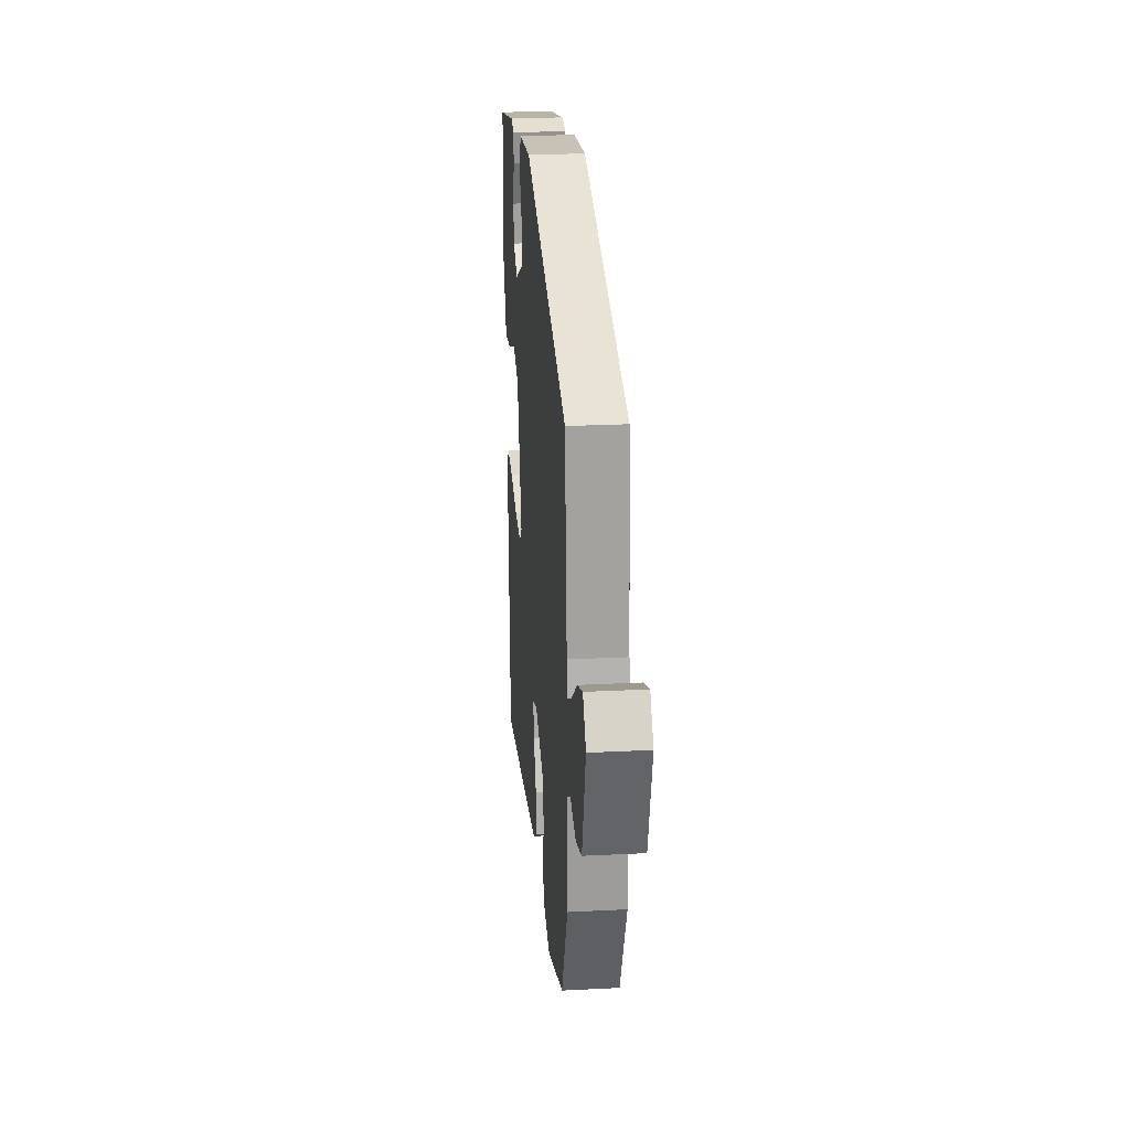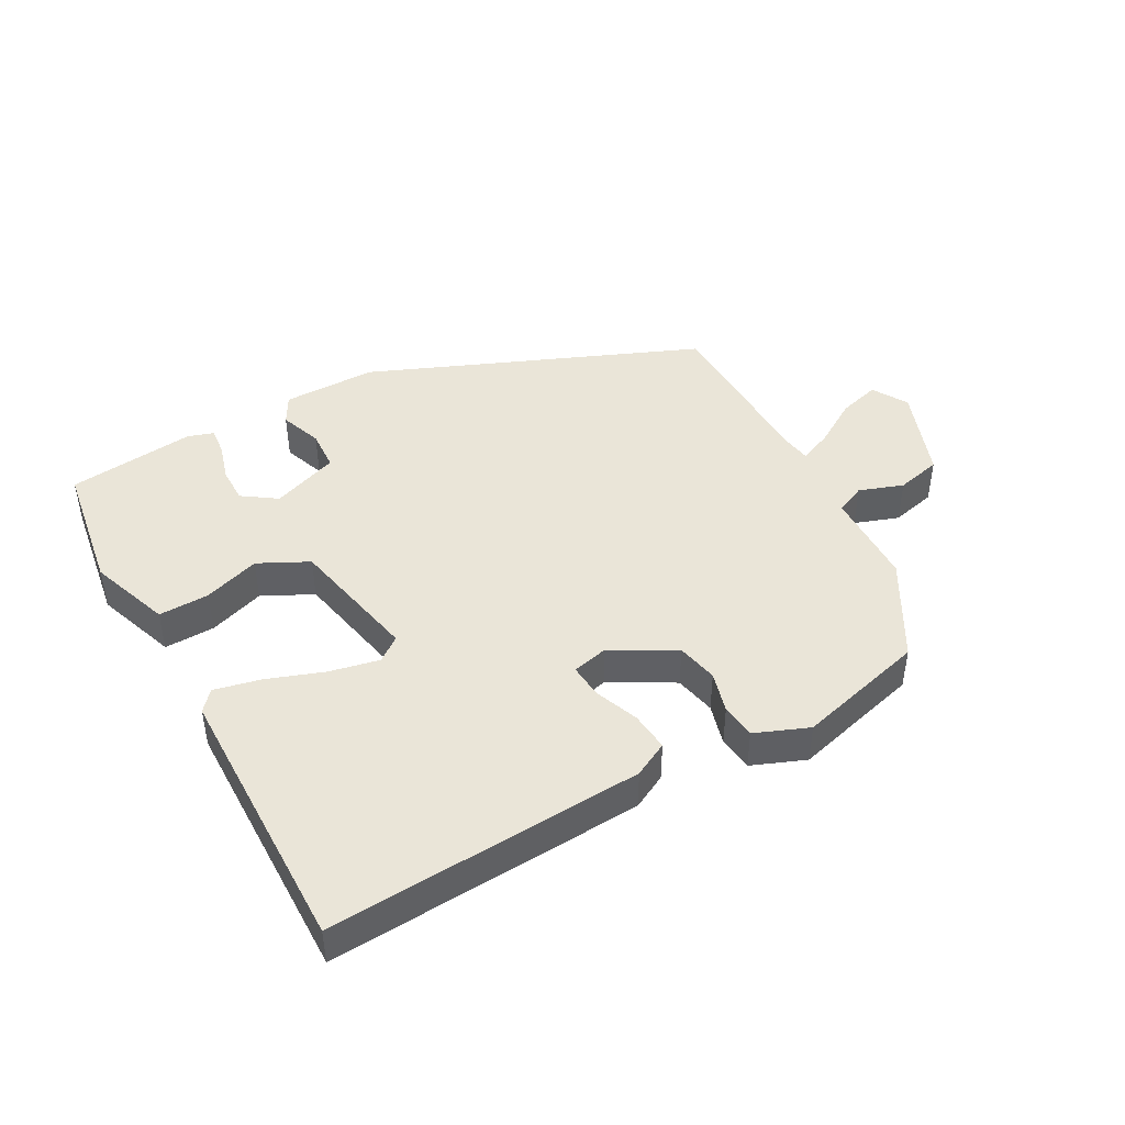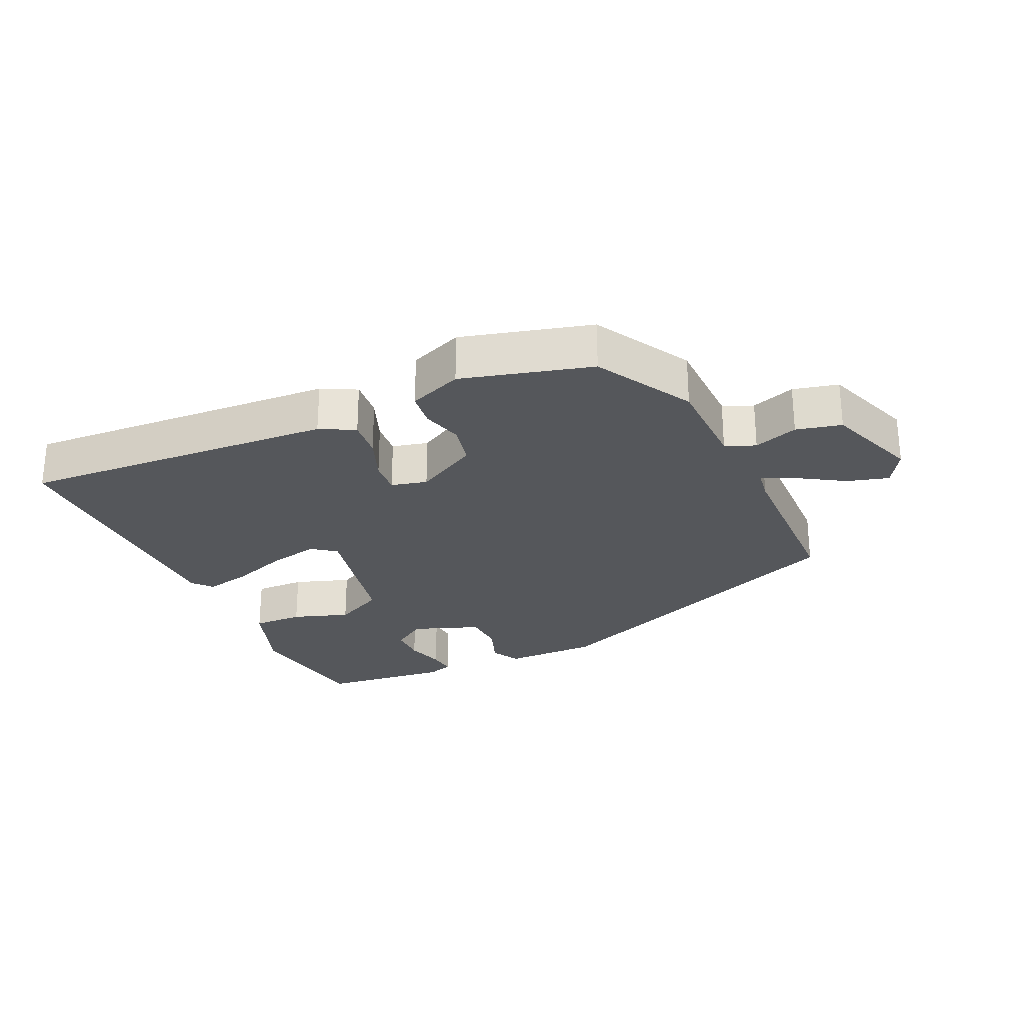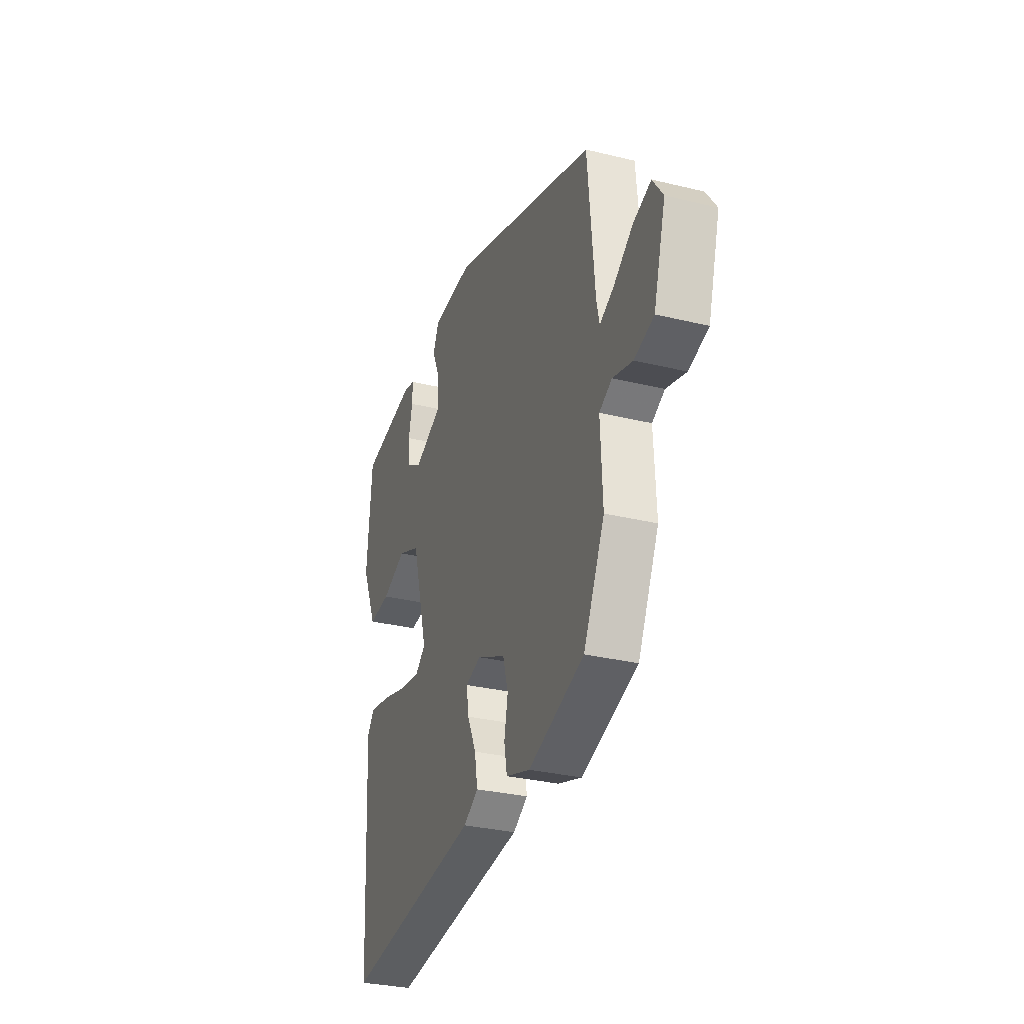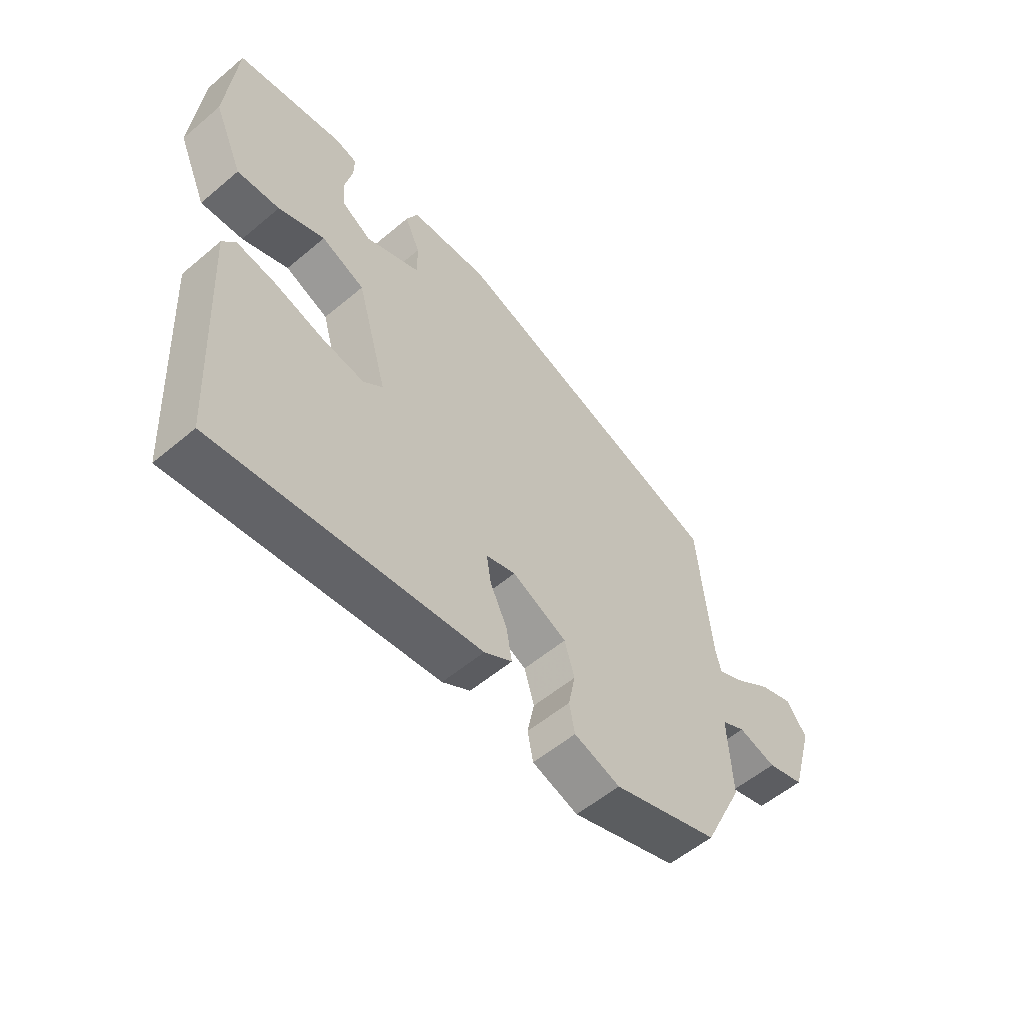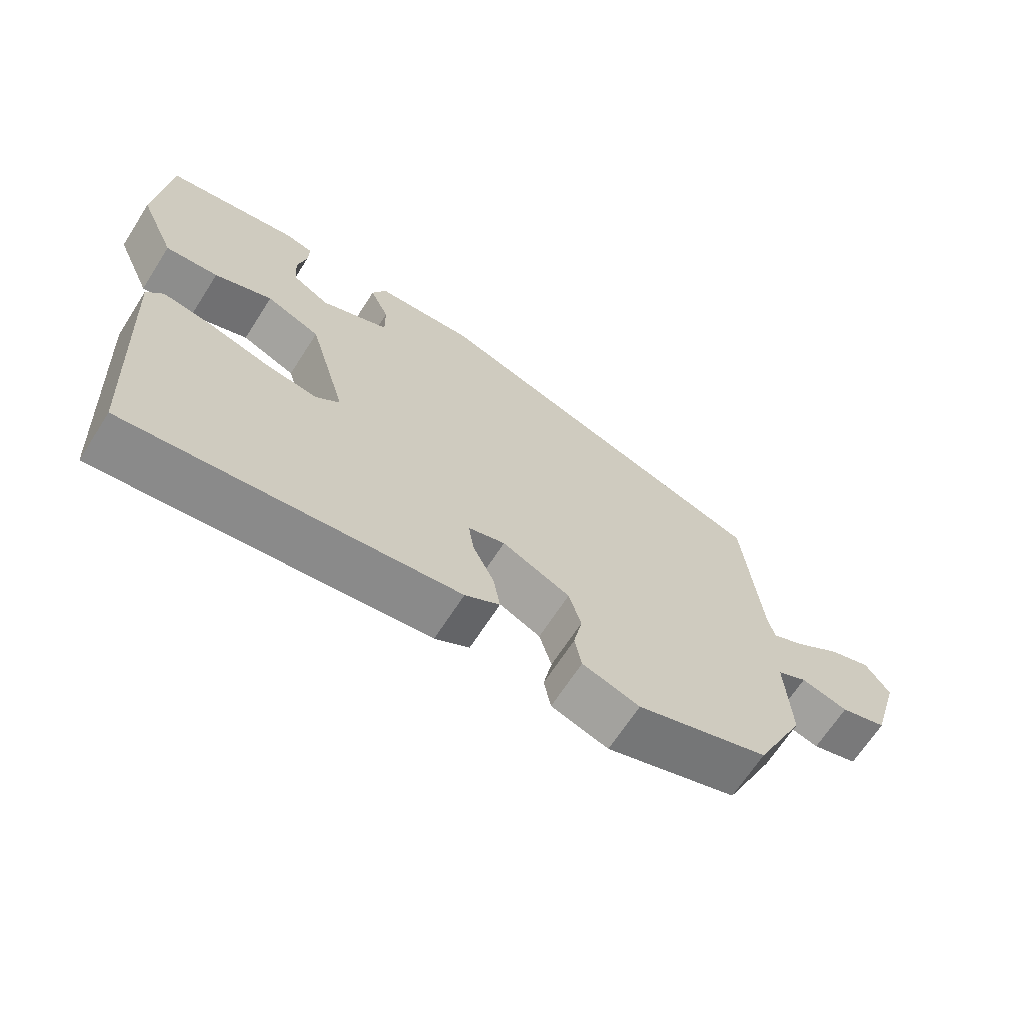
<metadata>
{"format":"obj","ext":"obj","renderer":"f3d","projection":"perspective","resolution":1024,"background":"white","views":[{"elev":23.0,"azim":-95.0,"up":"+Z"},{"elev":44.9,"azim":155.1,"up":"+Y"},{"elev":-26.7,"azim":-151.5,"up":"+Y"},{"elev":-30.9,"azim":-109.3,"up":"+Z"},{"elev":-56.1,"azim":131.4,"up":"+Z"},{"elev":-67.0,"azim":147.3,"up":"+Z"}]}
</metadata>
<code>
v -0.518 0.07 0.319
v -0.003 0.07 0.491
v 0.141 0.07 0.481
v 0.162 0.07 0.436
v 0.134 0.07 0.373
v 0.133 0.07 0.31
v 0.233 0.07 0.265
v 0.287 0.07 0.297
v 0.291 0.07 0.352
v 0.278 0.07 0.411
v 0.277 0.07 0.454
v 0.317 0.07 0.464
v 0.511 0.07 0.429
v 0.528 0.07 0.226
v 0.475 0.07 0.105
v 0.398 0.07 0.112
v 0.314 0.07 0.147
v 0.235 0.07 0.114
v 0.179 0.07 -0.085
v 0.214 0.07 -0.115
v 0.291 0.07 -0.104
v 0.38 0.07 -0.079
v 0.452 0.07 -0.068
v 0.476 0.07 -0.1
v 0.452 0.07 -0.518
v -0.028 0.07 -0.457
v -0.079 0.07 -0.426
v -0.069 0.07 -0.367
v -0.038 0.07 -0.301
v -0.03 0.07 -0.249
v -0.084 0.07 -0.232
v -0.184 0.07 -0.279
v -0.202 0.07 -0.341
v -0.189 0.07 -0.405
v -0.199 0.07 -0.458
v -0.283 0.07 -0.485
v -0.477 0.07 -0.419
v -0.55 0.07 -0.266
v -0.543 0.07 -0.118
v -0.587 0.07 -0.095
v -0.656 0.07 -0.114
v -0.724 0.07 -0.093
v -0.766 0.07 0.052
v -0.73 0.07 0.104
v -0.668 0.07 0.082
v -0.601 0.07 0.034
v -0.552 0.07 0.009
v -0.542 0.07 0.053
v -0.518 0 0.319
v -0.003 0 0.491
v 0.141 0 0.481
v 0.162 0 0.436
v 0.134 0 0.373
v 0.133 0 0.31
v 0.233 0 0.265
v 0.287 0 0.297
v 0.291 0 0.352
v 0.278 0 0.411
v 0.277 0 0.454
v 0.317 0 0.464
v 0.511 0 0.429
v 0.528 0 0.226
v 0.475 0 0.105
v 0.398 0 0.112
v 0.314 0 0.147
v 0.235 0 0.114
v 0.179 0 -0.085
v 0.214 0 -0.115
v 0.291 0 -0.104
v 0.38 0 -0.079
v 0.452 0 -0.068
v 0.476 0 -0.1
v 0.452 0 -0.518
v -0.028 0 -0.457
v -0.079 0 -0.426
v -0.069 0 -0.367
v -0.038 0 -0.301
v -0.03 0 -0.249
v -0.084 0 -0.232
v -0.184 0 -0.279
v -0.202 0 -0.341
v -0.189 0 -0.405
v -0.199 0 -0.458
v -0.283 0 -0.485
v -0.477 0 -0.419
v -0.55 0 -0.266
v -0.543 0 -0.118
v -0.587 0 -0.095
v -0.656 0 -0.114
v -0.724 0 -0.093
v -0.766 0 0.052
v -0.73 0 0.104
v -0.668 0 0.082
v -0.601 0 0.034
v -0.552 0 0.009
v -0.542 0 0.053
f 44 45 46
f 43 44 46
f 42 43 46
f 41 42 46
f 40 41 46
f 39 40 46 47
f 37 38 39
f 36 37 39
f 35 36 39
f 34 35 39
f 33 34 39
f 39 47 48
f 33 39 48
f 32 33 48
f 27 28 29
f 26 27 29
f 25 26 29
f 24 25 29
f 23 24 29
f 22 23 29
f 21 22 29
f 20 21 29 30
f 19 20 30 31
f 15 16 17
f 14 15 17
f 13 14 17
f 12 13 17
f 9 10 11 12
f 8 9 12 17
f 7 8 17 18
f 3 4 5
f 2 3 5
f 1 2 5
f 48 1 5
f 32 48 5
f 19 31 32
f 18 19 32
f 7 18 32
f 6 7 32
f 5 6 32
f 94 93 92
f 94 92 91
f 94 91 90
f 94 90 89
f 94 89 88
f 95 94 88 87
f 87 86 85
f 87 85 84
f 87 84 83
f 87 83 82
f 87 82 81
f 96 95 87
f 96 87 81
f 96 81 80
f 77 76 75
f 77 75 74
f 77 74 73
f 77 73 72
f 77 72 71
f 77 71 70
f 77 70 69
f 78 77 69 68
f 79 78 68 67
f 65 64 63
f 65 63 62
f 65 62 61
f 65 61 60
f 60 59 58 57
f 65 60 57 56
f 66 65 56 55
f 53 52 51
f 53 51 50
f 53 50 49
f 53 49 96
f 53 96 80
f 80 79 67
f 80 67 66
f 80 66 55
f 80 55 54
f 80 54 53
f 1 49 50 2
f 2 50 51 3
f 3 51 52 4
f 4 52 53 5
f 5 53 54 6
f 6 54 55 7
f 7 55 56 8
f 8 56 57 9
f 9 57 58 10
f 10 58 59 11
f 11 59 60 12
f 12 60 61 13
f 13 61 62 14
f 14 62 63 15
f 15 63 64 16
f 16 64 65 17
f 17 65 66 18
f 18 66 67 19
f 19 67 68 20
f 20 68 69 21
f 21 69 70 22
f 22 70 71 23
f 23 71 72 24
f 24 72 73 25
f 25 73 74 26
f 26 74 75 27
f 27 75 76 28
f 28 76 77 29
f 29 77 78 30
f 30 78 79 31
f 31 79 80 32
f 32 80 81 33
f 33 81 82 34
f 34 82 83 35
f 35 83 84 36
f 36 84 85 37
f 37 85 86 38
f 38 86 87 39
f 39 87 88 40
f 40 88 89 41
f 41 89 90 42
f 42 90 91 43
f 43 91 92 44
f 44 92 93 45
f 45 93 94 46
f 46 94 95 47
f 47 95 96 48
f 48 96 49 1

</code>
